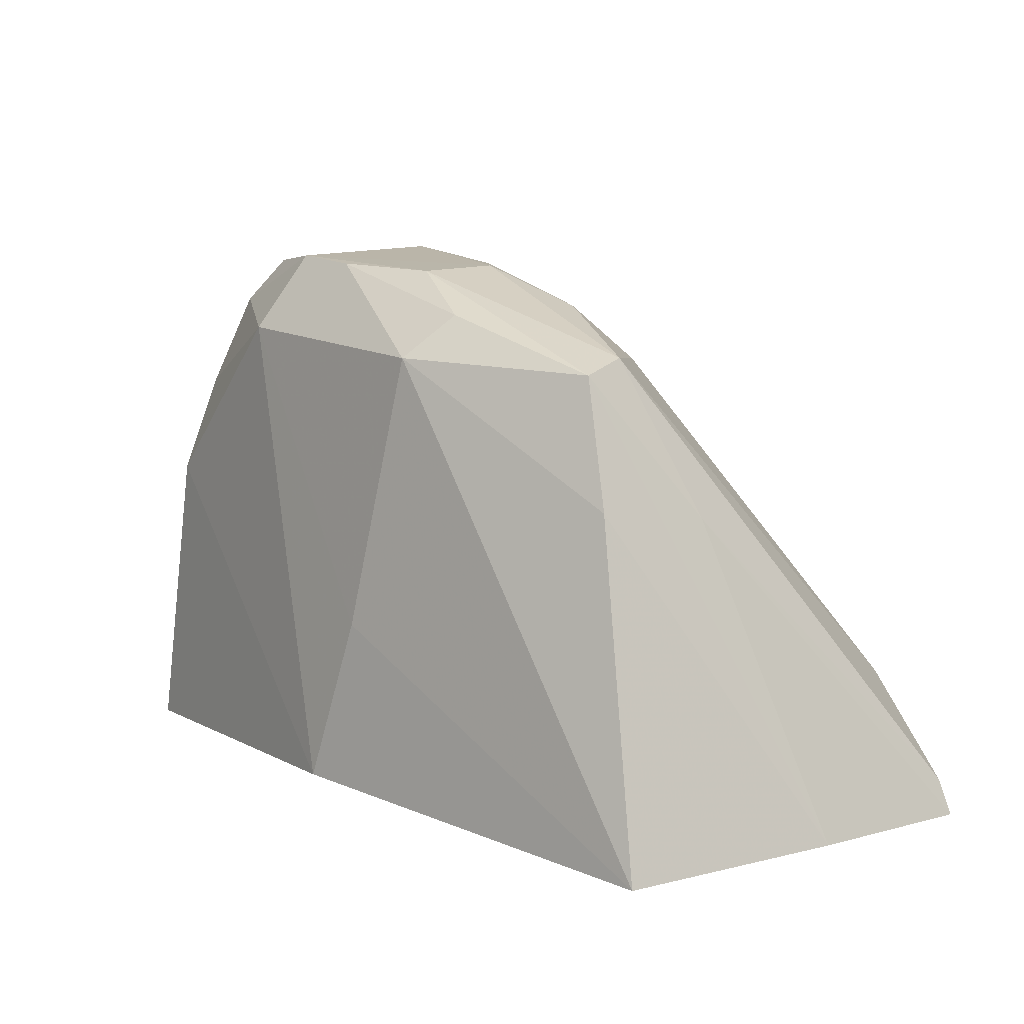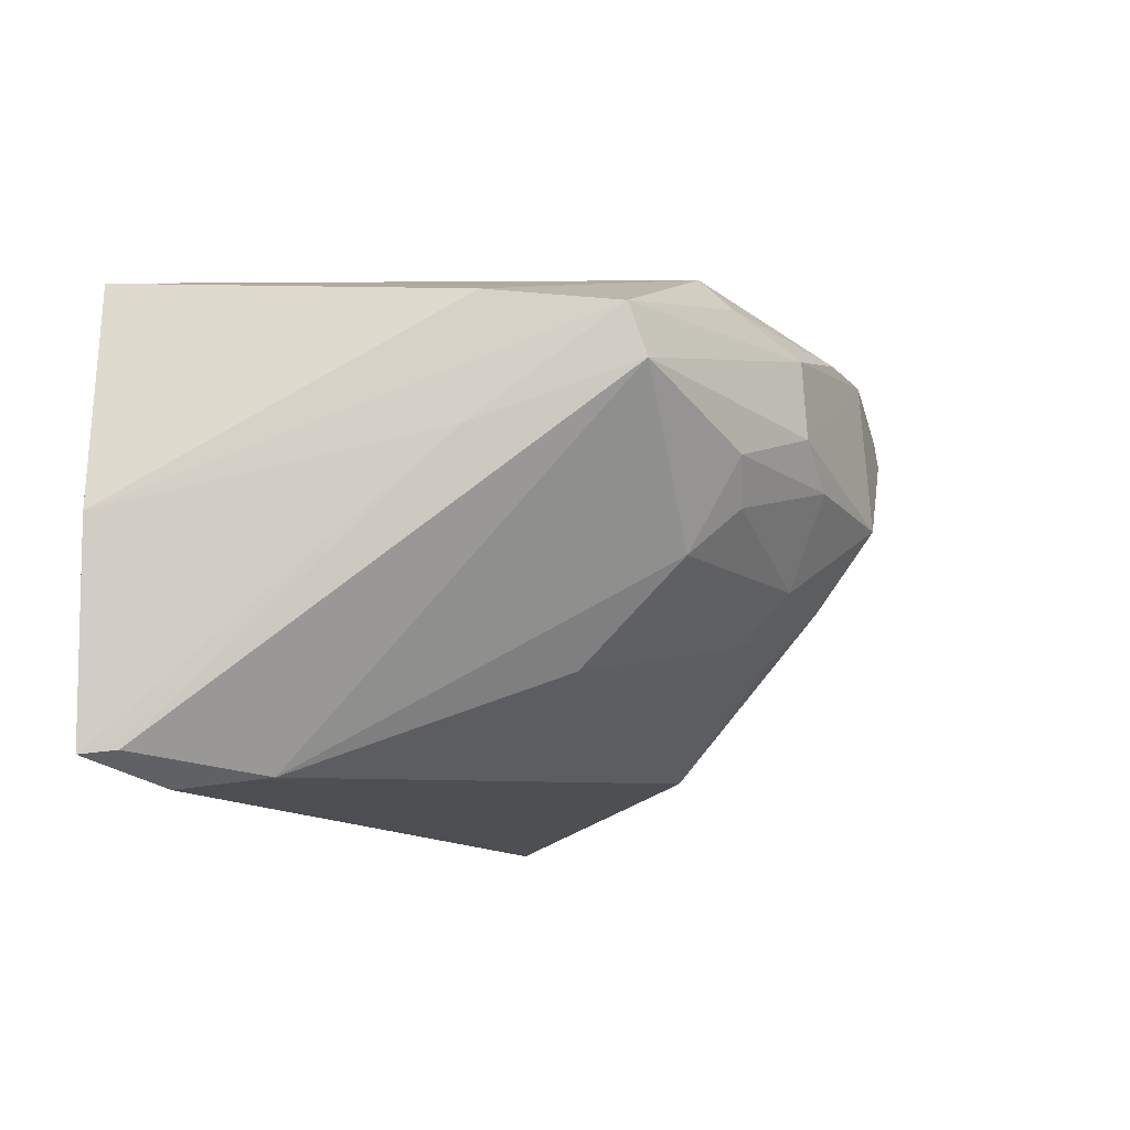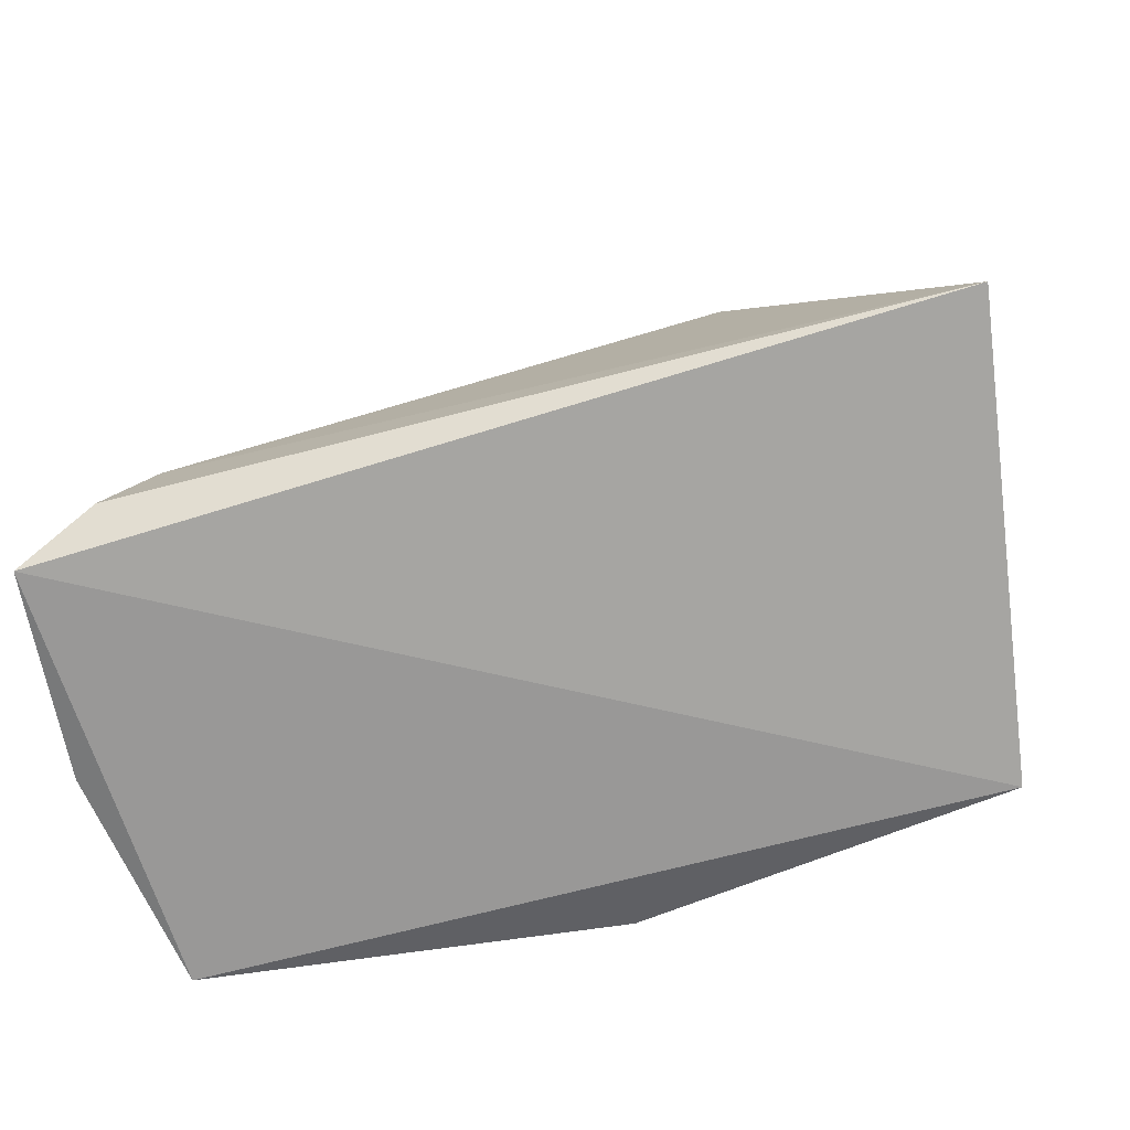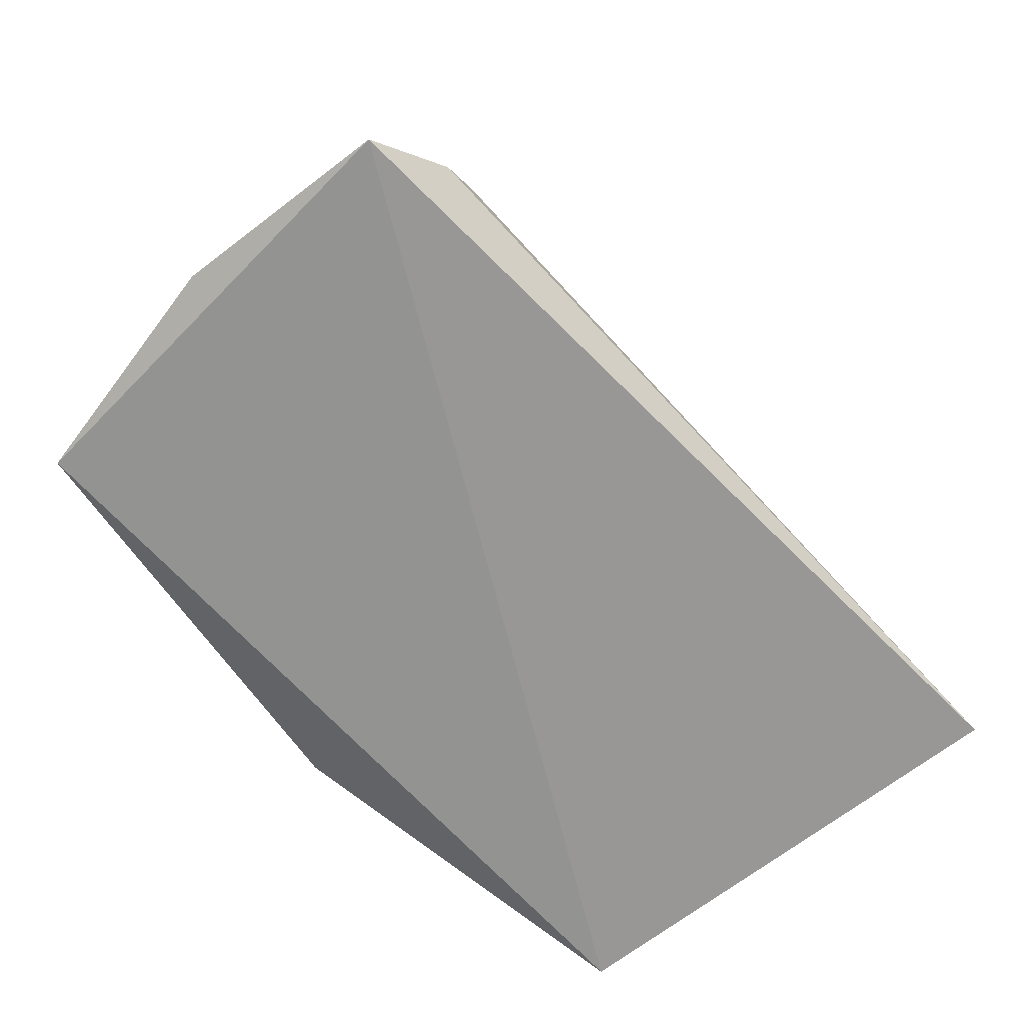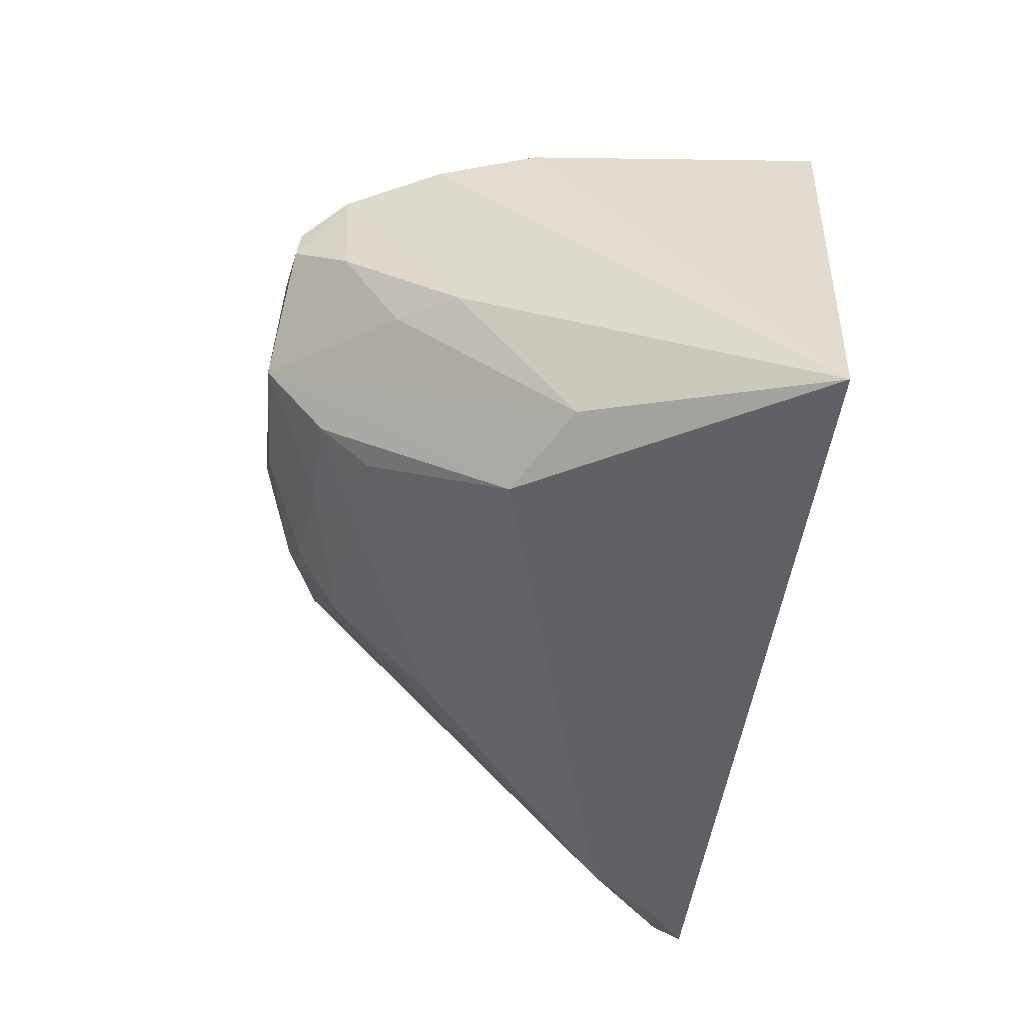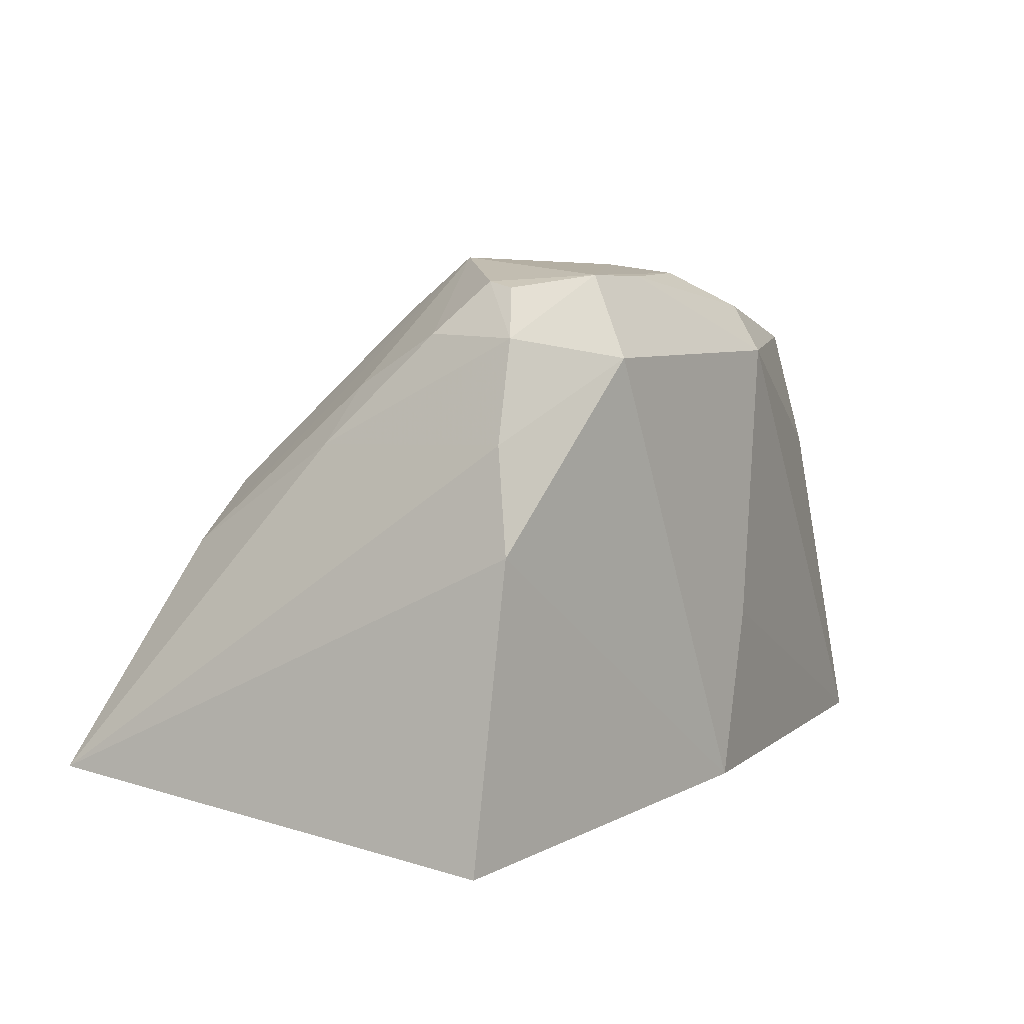
<metadata>
{"format":"obj","ext":"obj","renderer":"f3d","projection":"perspective","resolution":1024,"background":"white","views":[{"elev":7.8,"azim":-127.2,"up":"+Z"},{"elev":-15.4,"azim":-69.5,"up":"+Y"},{"elev":-68.2,"azim":17.6,"up":"+Z"},{"elev":-68.3,"azim":-44.3,"up":"+Z"},{"elev":-44.6,"azim":78.3,"up":"+Y"},{"elev":12.0,"azim":127.8,"up":"+Z"}]}
</metadata>
<code>
v 0.01362 -0.03308 0.08713
v 0.02998 -0.05913 0.0537
v 0.0241 -0.02795 0.05107
v -0.02919 -0.03159 0.04906
v -0.02117 -0.06148 0.05771
v -0.02913 -0.06091 0.04885
v -0.009258 -0.02829 0.08104
v 0.01891 -0.03 0.07786
v 0.01429 -0.05691 0.07177
v -0.02407 -0.06239 0.05236
v -0.001691 -0.02564 0.05159
v -0.01123 -0.04116 0.08426
v 0.01579 -0.03787 0.08399
v 0.02047 -0.0282 0.07113
v 0.008434 -0.02776 0.08243
v -0.02824 -0.06063 0.05119
v -0.005326 -0.02663 0.06268
v -0.005047 -0.03321 0.08664
v -0.01053 -0.05395 0.07312
v -0.0215 -0.03419 0.08033
v 0.01589 -0.03141 0.08419
v 0.02044 -0.05523 0.06859
v 0.00743 -0.04151 0.08817
v 0.007146 -0.03108 0.08757
v -0.02051 -0.03758 0.08126
v -0.02423 -0.03328 0.07187
v -0.01093 -0.03141 0.08386
v 0.01342 -0.03498 0.08741
v 0.0194 -0.04431 0.07647
v 0.01622 -0.04381 0.08011
v 0.001541 -0.05031 0.08017
v -0.005122 -0.0386 0.08695
v -0.01057 -0.04711 0.0804
v -0.02415 -0.0416 0.07086
v -0.03109 -0.04676 0.04965
v 0.001951 -0.03117 0.08706
v 0.007712 -0.04687 0.08395
v -0.001464 -0.0412 0.08702
v 0.007791 -0.04996 0.08052
v -0.008755 -0.04388 0.08348
v 0.001651 -0.04686 0.08368
f 6 3 2
f 6 4 3
f 9 5 2
f 10 6 2
f 10 2 5
f 11 3 4
f 14 8 2
f 14 2 3
f 14 3 11
f 15 8 14
f 15 14 11
f 16 10 5
f 16 6 10
f 17 11 4
f 17 4 7
f 17 15 11
f 17 7 15
f 19 5 9
f 21 8 15
f 22 9 2
f 23 9 22
f 24 21 15
f 24 1 21
f 25 18 20
f 25 16 5
f 26 20 7
f 26 7 4
f 27 20 18
f 27 7 20
f 28 21 1
f 28 13 21
f 28 23 13
f 28 24 23
f 28 1 24
f 29 21 13
f 29 2 8
f 29 8 21
f 29 22 2
f 30 23 22
f 30 13 23
f 30 29 13
f 30 22 29
f 31 19 9
f 32 25 12
f 32 18 25
f 32 24 18
f 32 23 24
f 33 12 25
f 33 19 31
f 33 25 5
f 33 5 19
f 34 25 20
f 34 6 16
f 34 16 25
f 35 26 4
f 35 4 6
f 35 6 34
f 35 34 20
f 35 20 26
f 36 7 27
f 36 24 15
f 36 15 7
f 36 27 18
f 36 18 24
f 37 9 23
f 38 32 12
f 38 23 32
f 39 37 31
f 39 31 9
f 39 9 37
f 40 38 12
f 40 12 33
f 41 37 23
f 41 23 38
f 41 31 37
f 41 38 40
f 41 40 33
f 41 33 31

</code>
